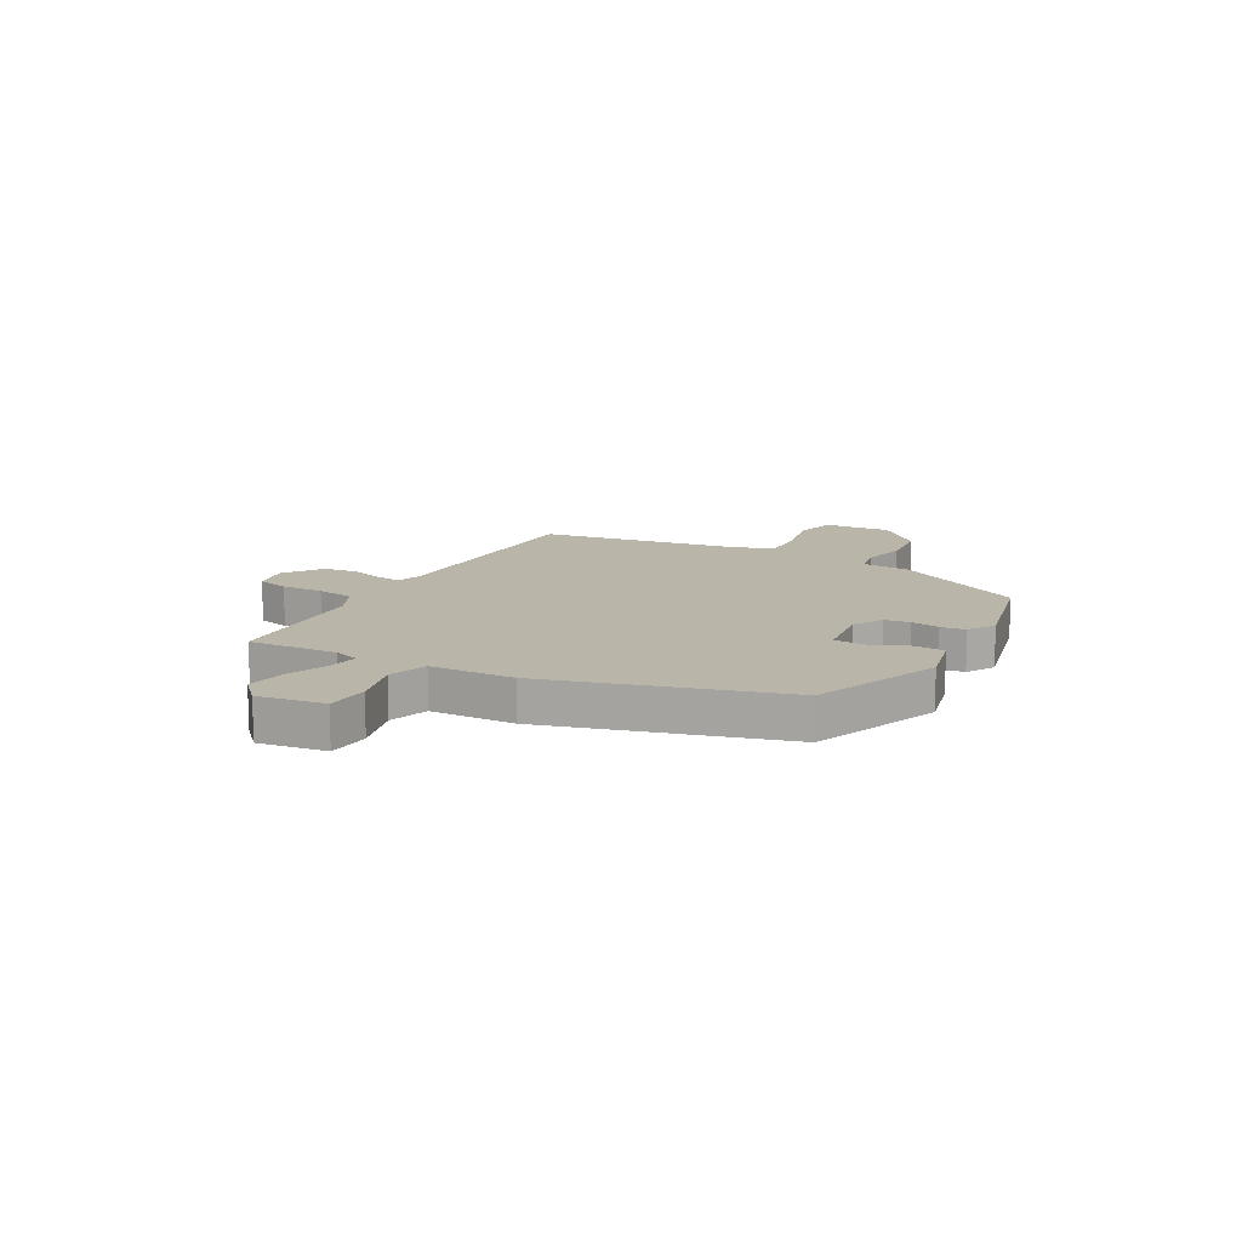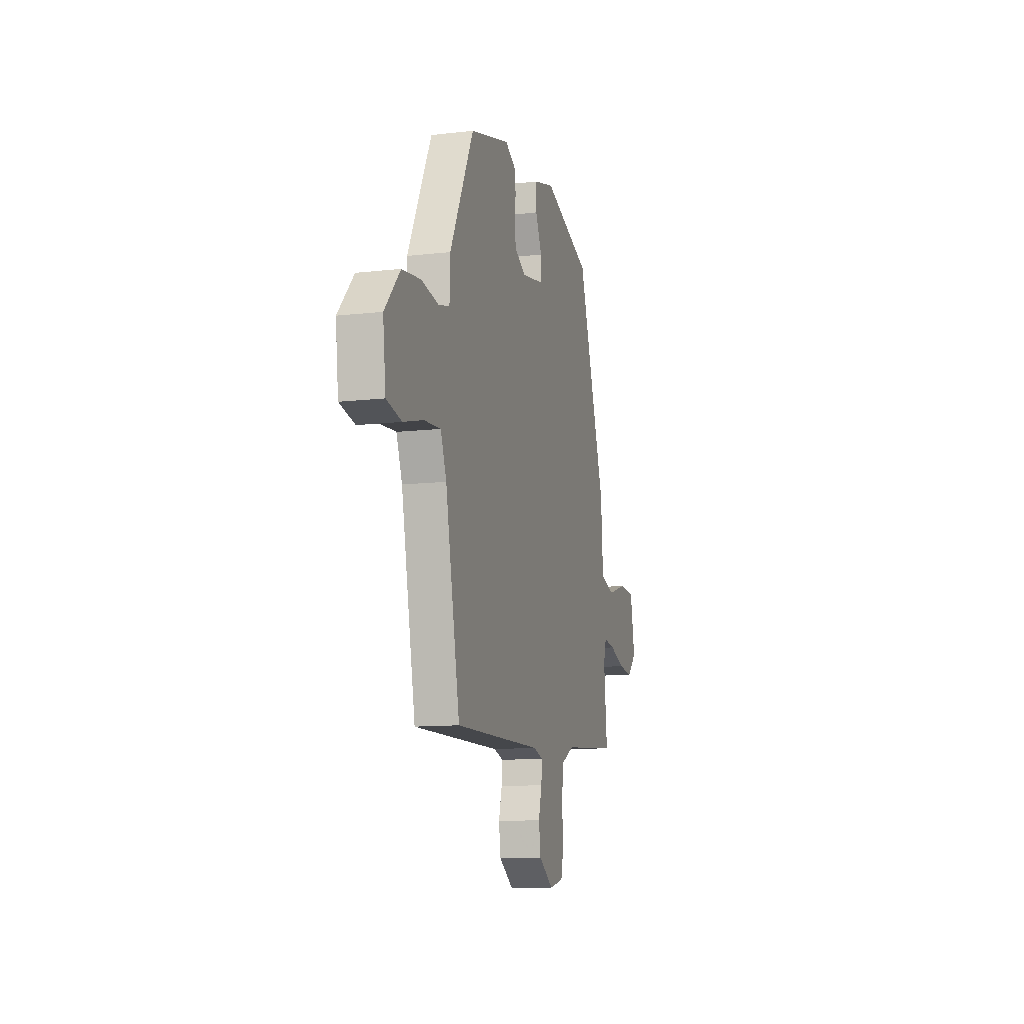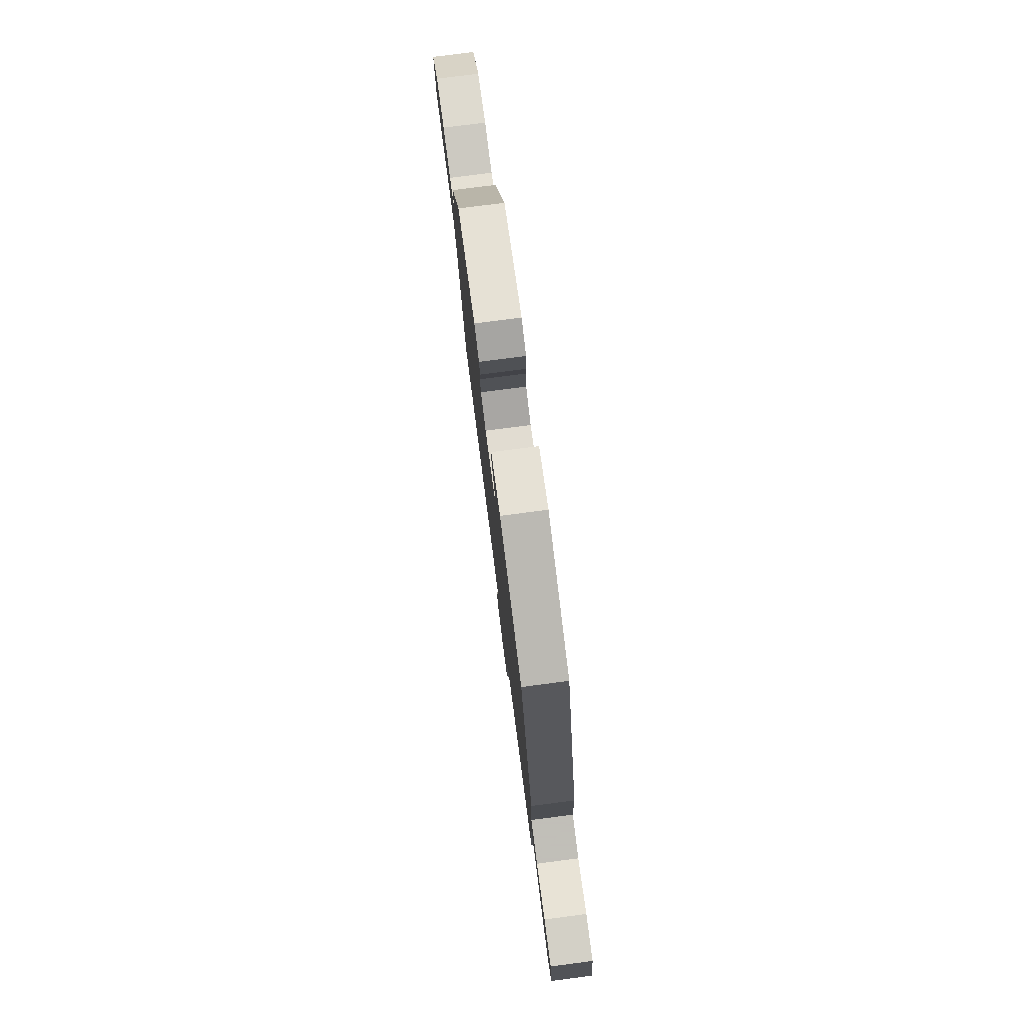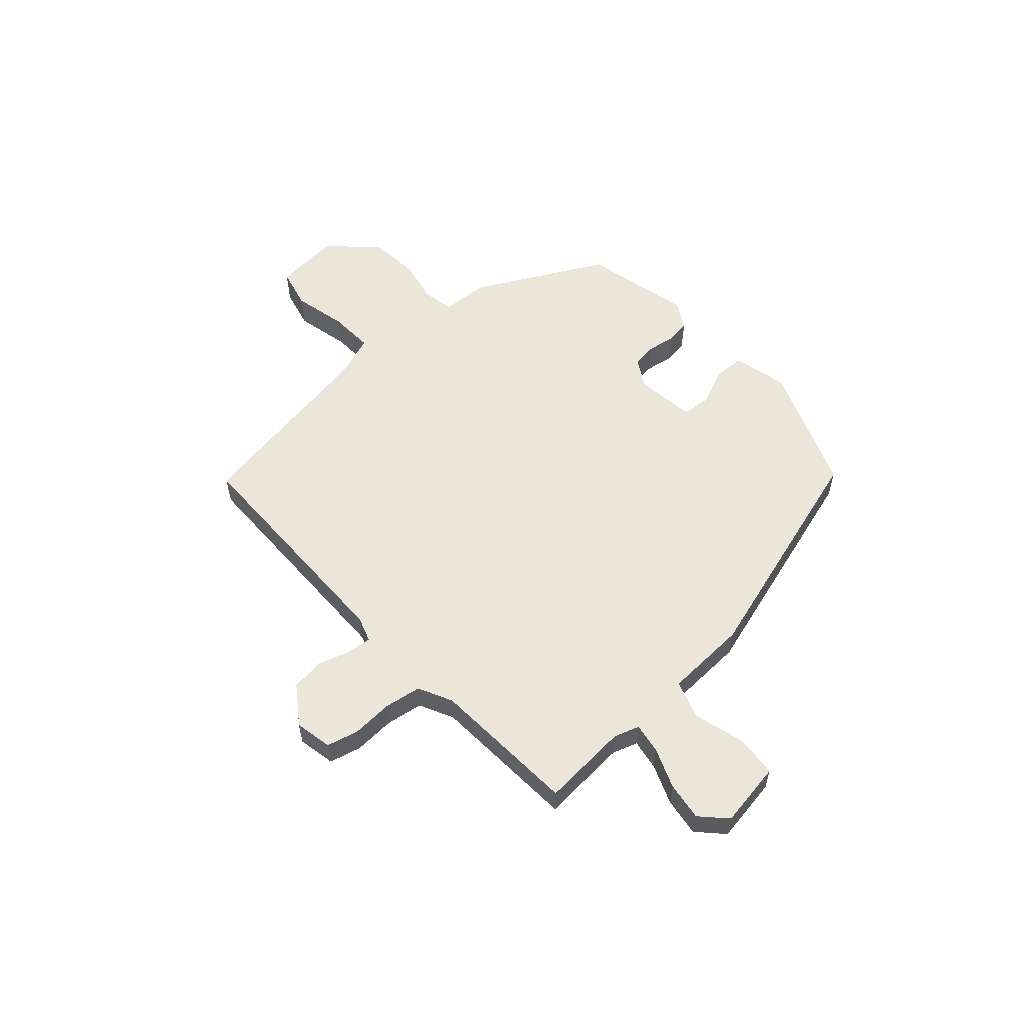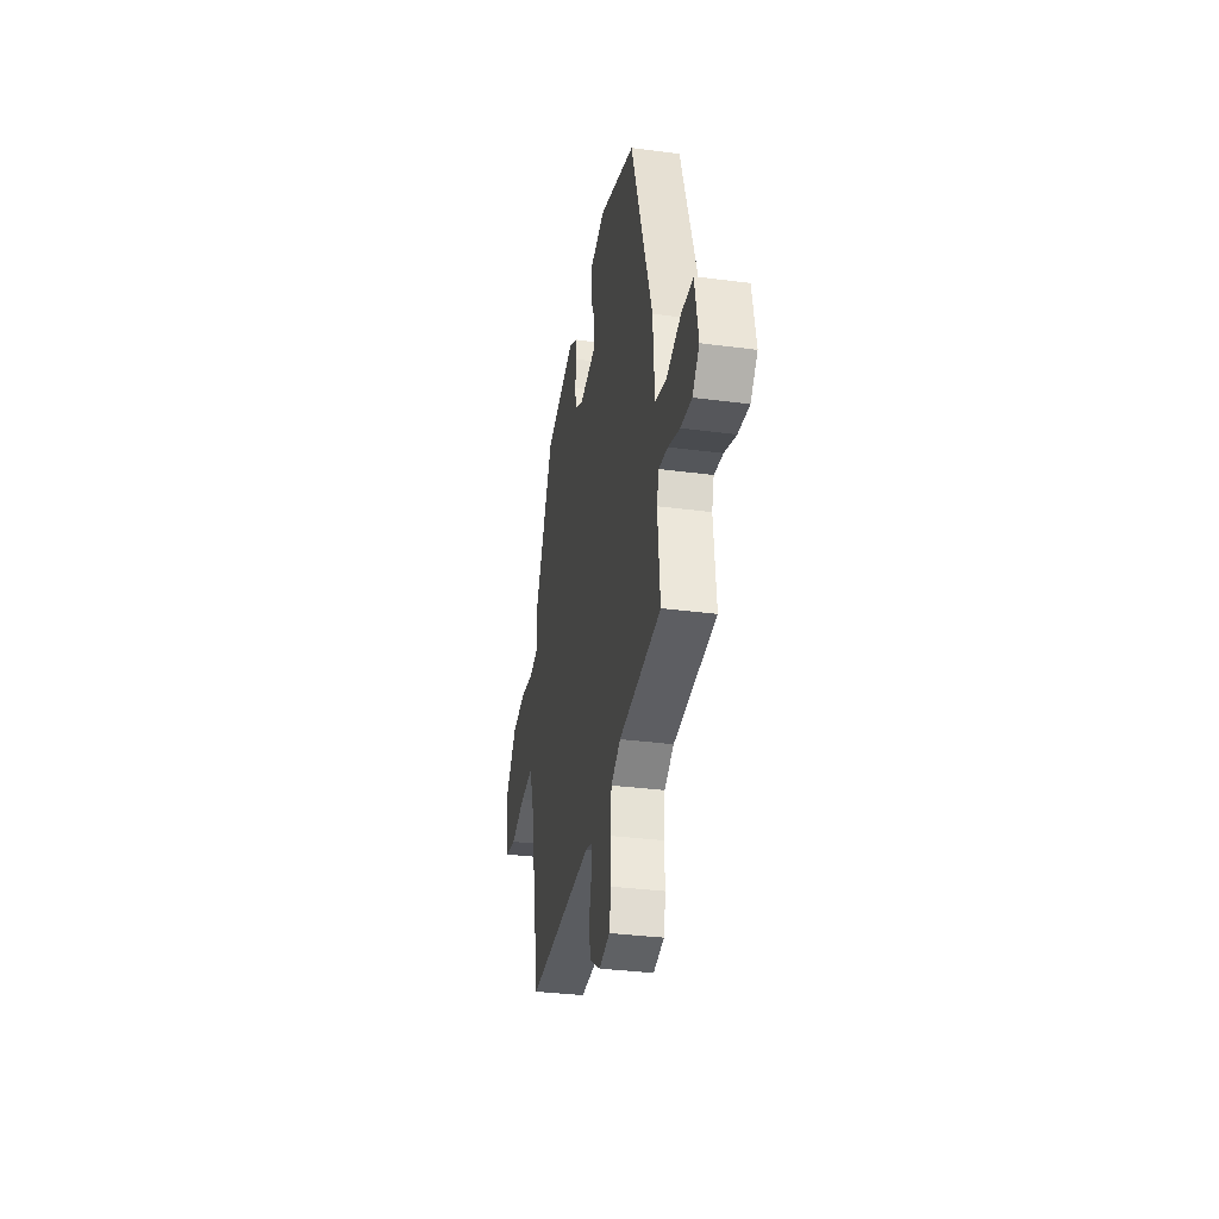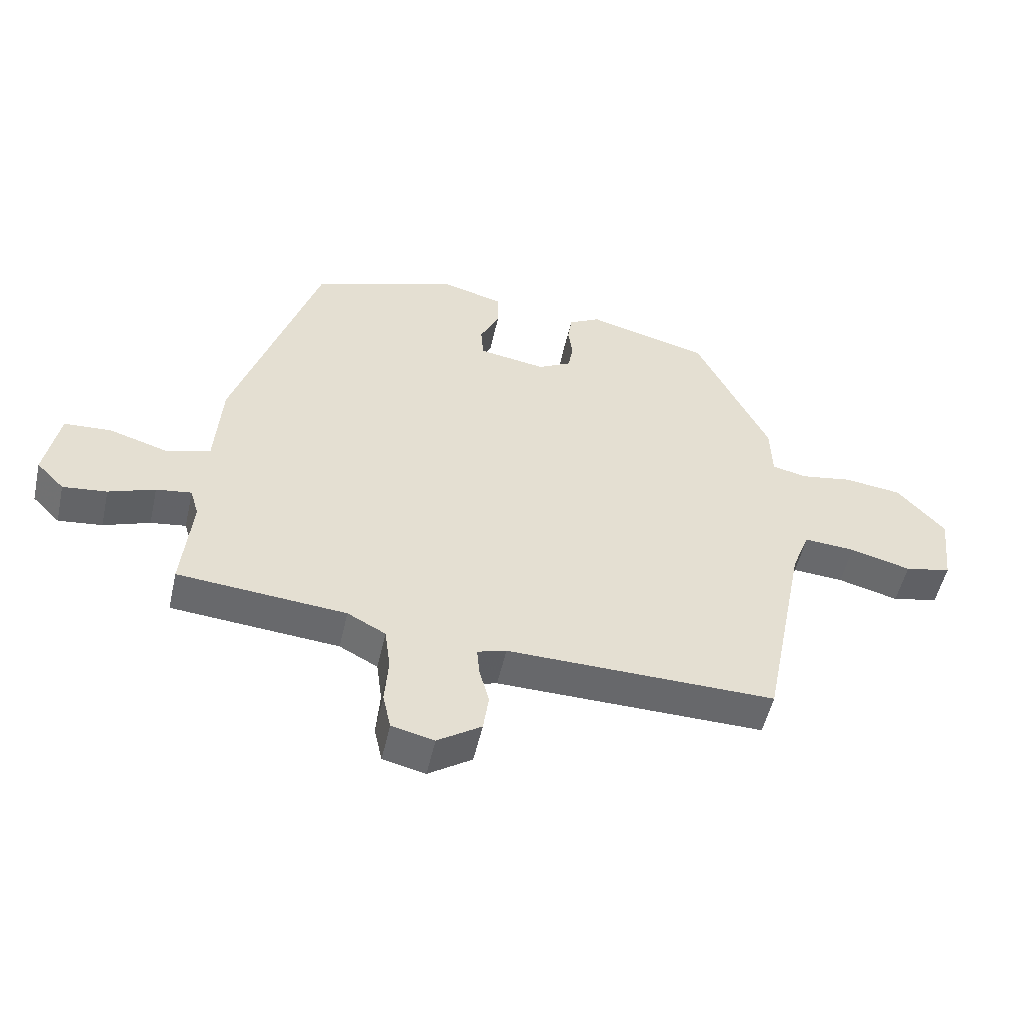
<metadata>
{"format":"obj","ext":"obj","renderer":"f3d","projection":"perspective","resolution":1024,"background":"white","views":[{"elev":13.5,"azim":-59.1,"up":"+Y"},{"elev":-11.5,"azim":105.7,"up":"+Z"},{"elev":78.0,"azim":-97.4,"up":"+Z"},{"elev":56.8,"azim":-130.3,"up":"+Y"},{"elev":-33.4,"azim":-100.2,"up":"+Z"},{"elev":-52.3,"azim":-12.6,"up":"+Z"}]}
</metadata>
<code>
v -0.507 0.07 -0.442
v -0.491 0.07 -0.28
v -0.505 0.07 -0.233
v -0.562 0.07 -0.241
v -0.637 0.07 -0.268
v -0.708 0.07 -0.276
v -0.753 0.07 -0.23
v -0.73 0.07 -0.109
v -0.653 0.07 -0.105
v -0.559 0.07 -0.134
v -0.487 0.07 -0.113
v -0.476 0.07 0.04
v -0.338 0.07 0.46
v -0.101 0.07 0.544
v 0 0.07 0.517
v 0.001 0.07 0.459
v -0.031 0.07 0.391
v -0.027 0.07 0.338
v 0.082 0.07 0.32
v 0.136 0.07 0.349
v 0.144 0.07 0.395
v 0.137 0.07 0.447
v 0.144 0.07 0.492
v 0.195 0.07 0.52
v 0.393 0.07 0.467
v 0.511 0.07 0.226
v 0.514 0.07 0.138
v 0.57 0.07 0.125
v 0.654 0.07 0.139
v 0.747 0.07 0.127
v 0.824 0.07 0.041
v 0.81 0.07 -0.08
v 0.735 0.07 -0.096
v 0.637 0.07 -0.07
v 0.554 0.07 -0.064
v 0.525 0.07 -0.139
v 0.454 0.07 -0.498
v 0.019 0.07 -0.491
v -0.028 0.07 -0.505
v -0.024 0.07 -0.55
v -0.008 0.07 -0.61
v -0.017 0.07 -0.672
v -0.088 0.07 -0.719
v -0.157 0.07 -0.703
v -0.17 0.07 -0.644
v -0.164 0.07 -0.568
v -0.173 0.07 -0.499
v -0.235 0.07 -0.466
v -0.507 0 -0.442
v -0.491 0 -0.28
v -0.505 0 -0.233
v -0.562 0 -0.241
v -0.637 0 -0.268
v -0.708 0 -0.276
v -0.753 0 -0.23
v -0.73 0 -0.109
v -0.653 0 -0.105
v -0.559 0 -0.134
v -0.487 0 -0.113
v -0.476 0 0.04
v -0.338 0 0.46
v -0.101 0 0.544
v 0 0 0.517
v 0.001 0 0.459
v -0.031 0 0.391
v -0.027 0 0.338
v 0.082 0 0.32
v 0.136 0 0.349
v 0.144 0 0.395
v 0.137 0 0.447
v 0.144 0 0.492
v 0.195 0 0.52
v 0.393 0 0.467
v 0.511 0 0.226
v 0.514 0 0.138
v 0.57 0 0.125
v 0.654 0 0.139
v 0.747 0 0.127
v 0.824 0 0.041
v 0.81 0 -0.08
v 0.735 0 -0.096
v 0.637 0 -0.07
v 0.554 0 -0.064
v 0.525 0 -0.139
v 0.454 0 -0.498
v 0.019 0 -0.491
v -0.028 0 -0.505
v -0.024 0 -0.55
v -0.008 0 -0.61
v -0.017 0 -0.672
v -0.088 0 -0.719
v -0.157 0 -0.703
v -0.17 0 -0.644
v -0.164 0 -0.568
v -0.173 0 -0.499
v -0.235 0 -0.466
f 43 44 45 46
f 43 46 47
f 40 41 42 43
f 39 40 43 47
f 38 39 47 48
f 36 37 38 48
f 31 32 33 34
f 31 34 35
f 28 29 30 31
f 27 28 31 35
f 24 25 26 27
f 21 22 23 24
f 20 21 24 27
f 19 20 27 35
f 14 15 16 17
f 14 17 18
f 11 12 13 14
f 11 14 18
f 7 8 9 10
f 7 10 11
f 4 5 6 7
f 3 4 7 11
f 2 3 11 18
f 19 35 36 48
f 18 19 48
f 1 2 18 48
f 94 93 92 91
f 95 94 91
f 91 90 89 88
f 95 91 88 87
f 96 95 87 86
f 96 86 85 84
f 82 81 80 79
f 83 82 79
f 79 78 77 76
f 83 79 76 75
f 75 74 73 72
f 72 71 70 69
f 75 72 69 68
f 83 75 68 67
f 65 64 63 62
f 66 65 62
f 62 61 60 59
f 66 62 59
f 58 57 56 55
f 59 58 55
f 55 54 53 52
f 59 55 52 51
f 66 59 51 50
f 96 84 83 67
f 96 67 66
f 96 66 50 49
f 1 49 50 2
f 2 50 51 3
f 3 51 52 4
f 4 52 53 5
f 5 53 54 6
f 6 54 55 7
f 7 55 56 8
f 8 56 57 9
f 9 57 58 10
f 10 58 59 11
f 11 59 60 12
f 12 60 61 13
f 13 61 62 14
f 14 62 63 15
f 15 63 64 16
f 16 64 65 17
f 17 65 66 18
f 18 66 67 19
f 19 67 68 20
f 20 68 69 21
f 21 69 70 22
f 22 70 71 23
f 23 71 72 24
f 24 72 73 25
f 25 73 74 26
f 26 74 75 27
f 27 75 76 28
f 28 76 77 29
f 29 77 78 30
f 30 78 79 31
f 31 79 80 32
f 32 80 81 33
f 33 81 82 34
f 34 82 83 35
f 35 83 84 36
f 36 84 85 37
f 37 85 86 38
f 38 86 87 39
f 39 87 88 40
f 40 88 89 41
f 41 89 90 42
f 42 90 91 43
f 43 91 92 44
f 44 92 93 45
f 45 93 94 46
f 46 94 95 47
f 47 95 96 48
f 48 96 49 1

</code>
